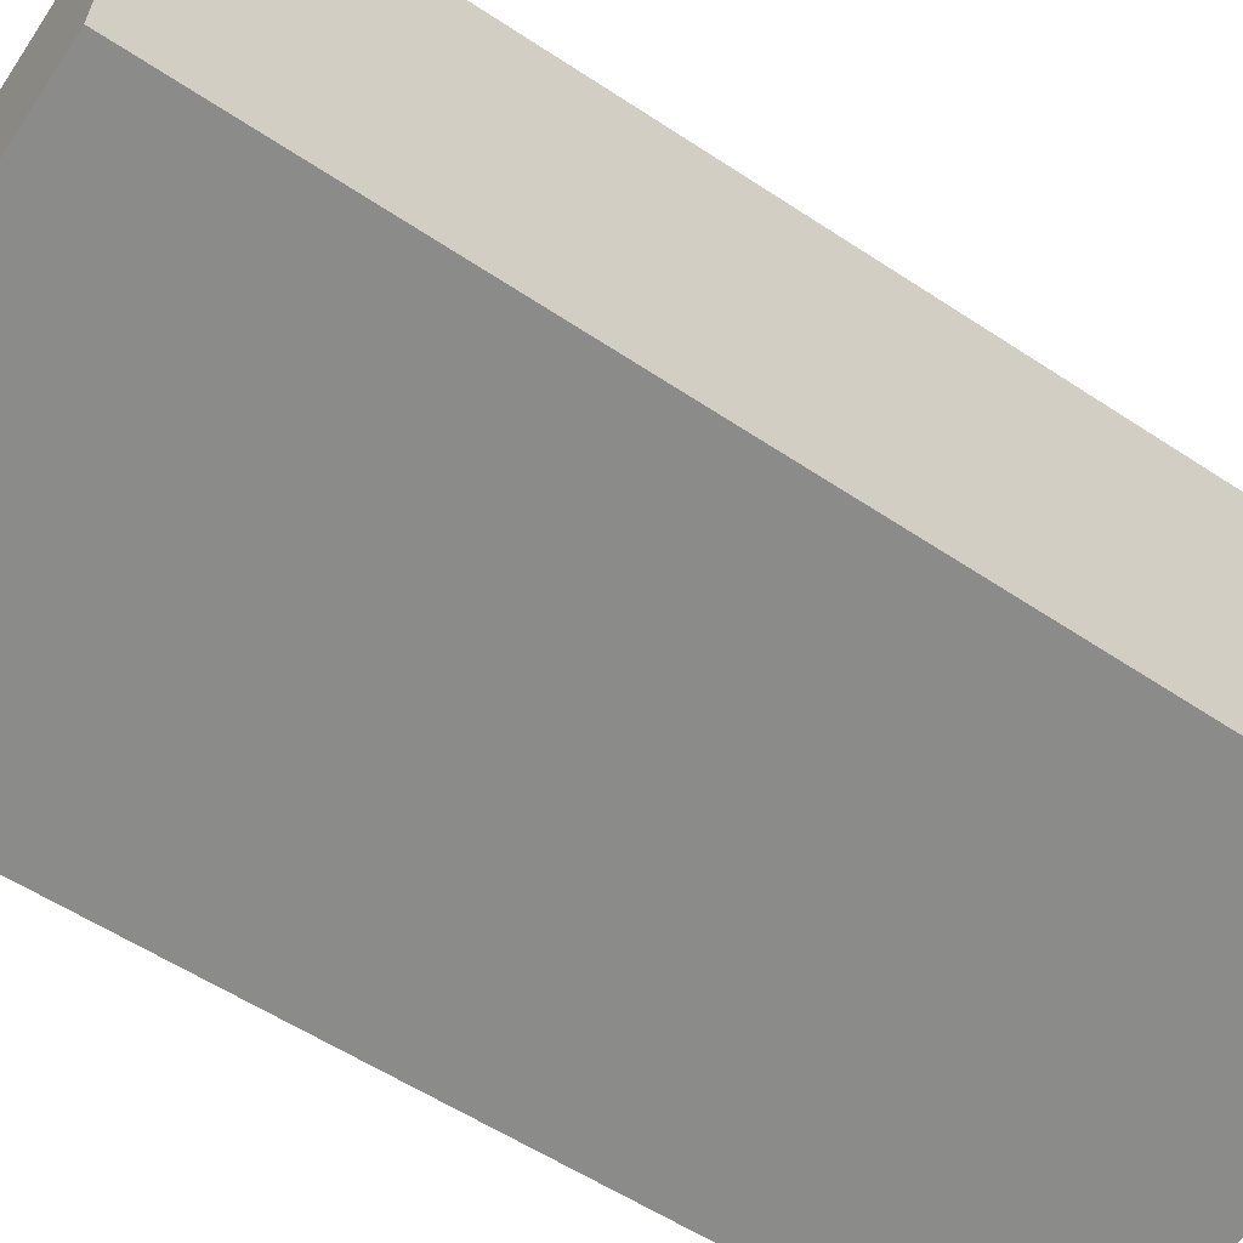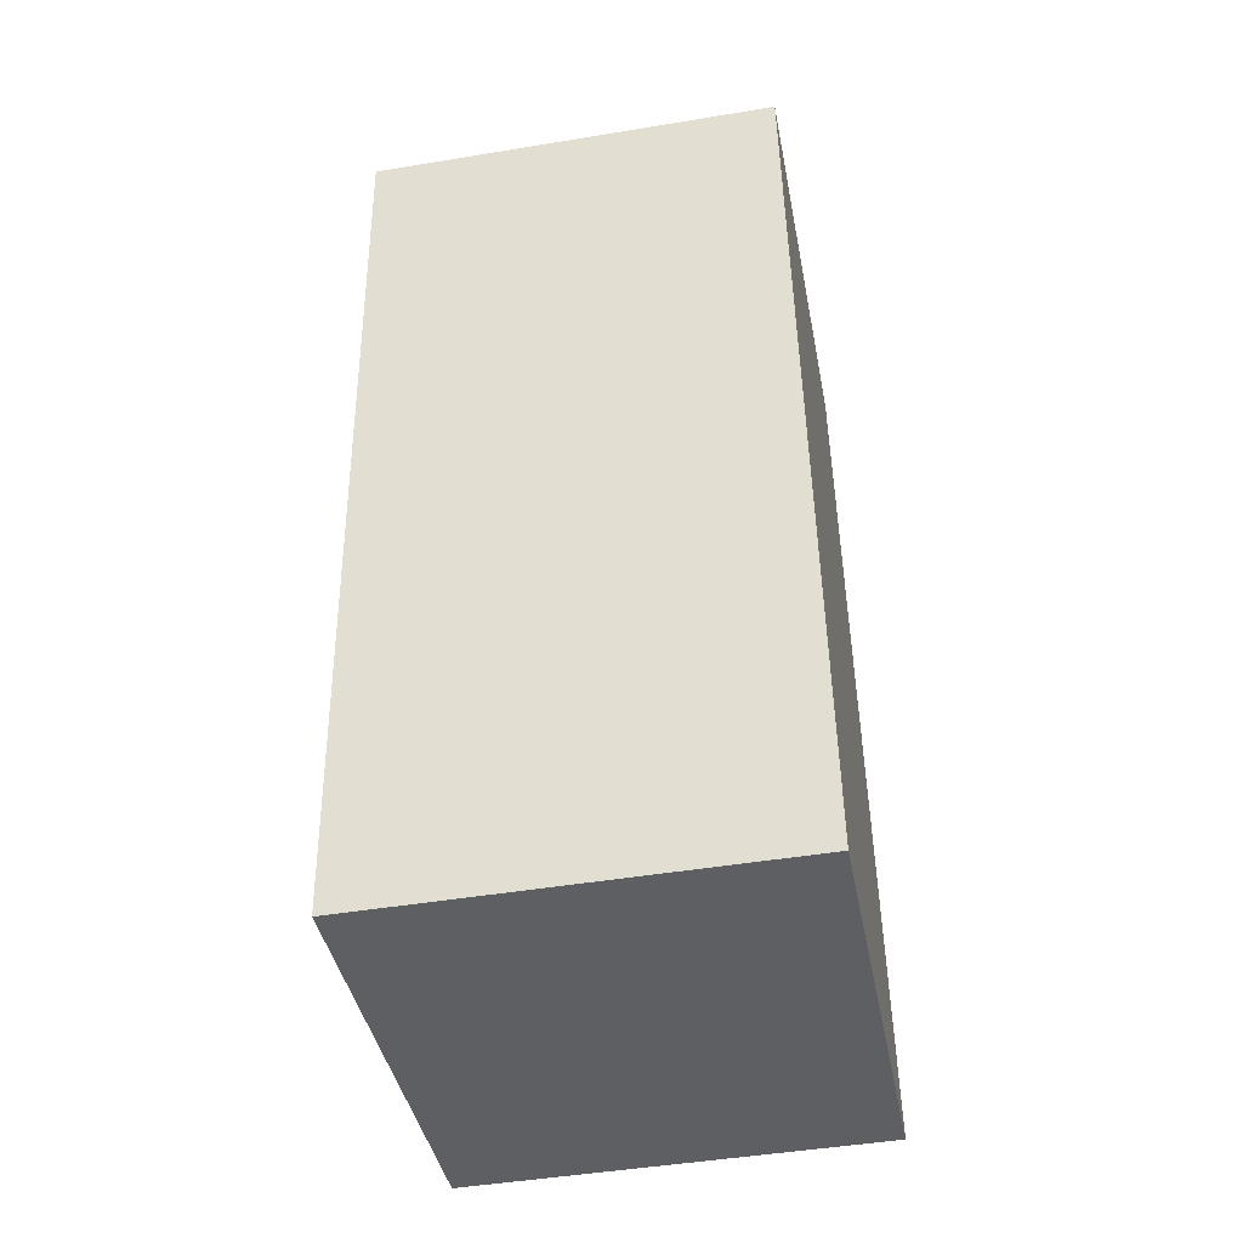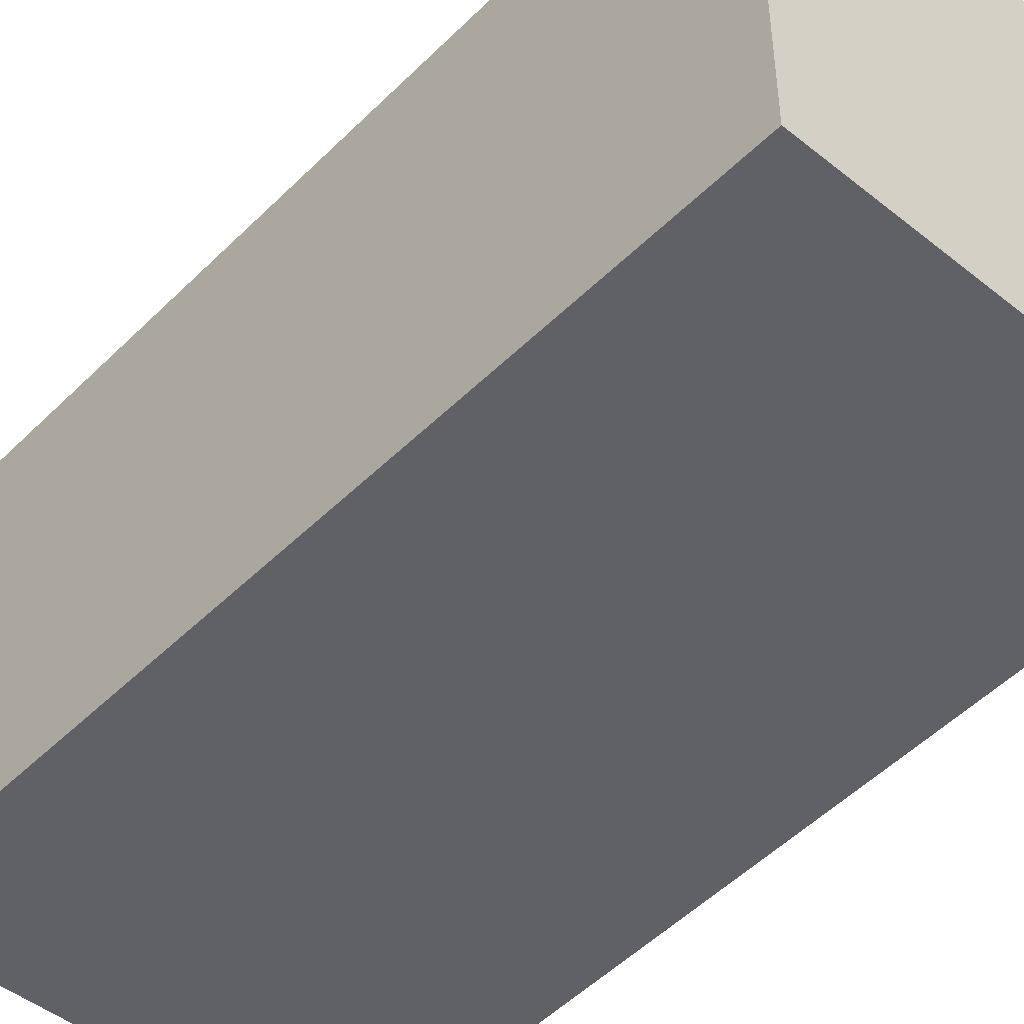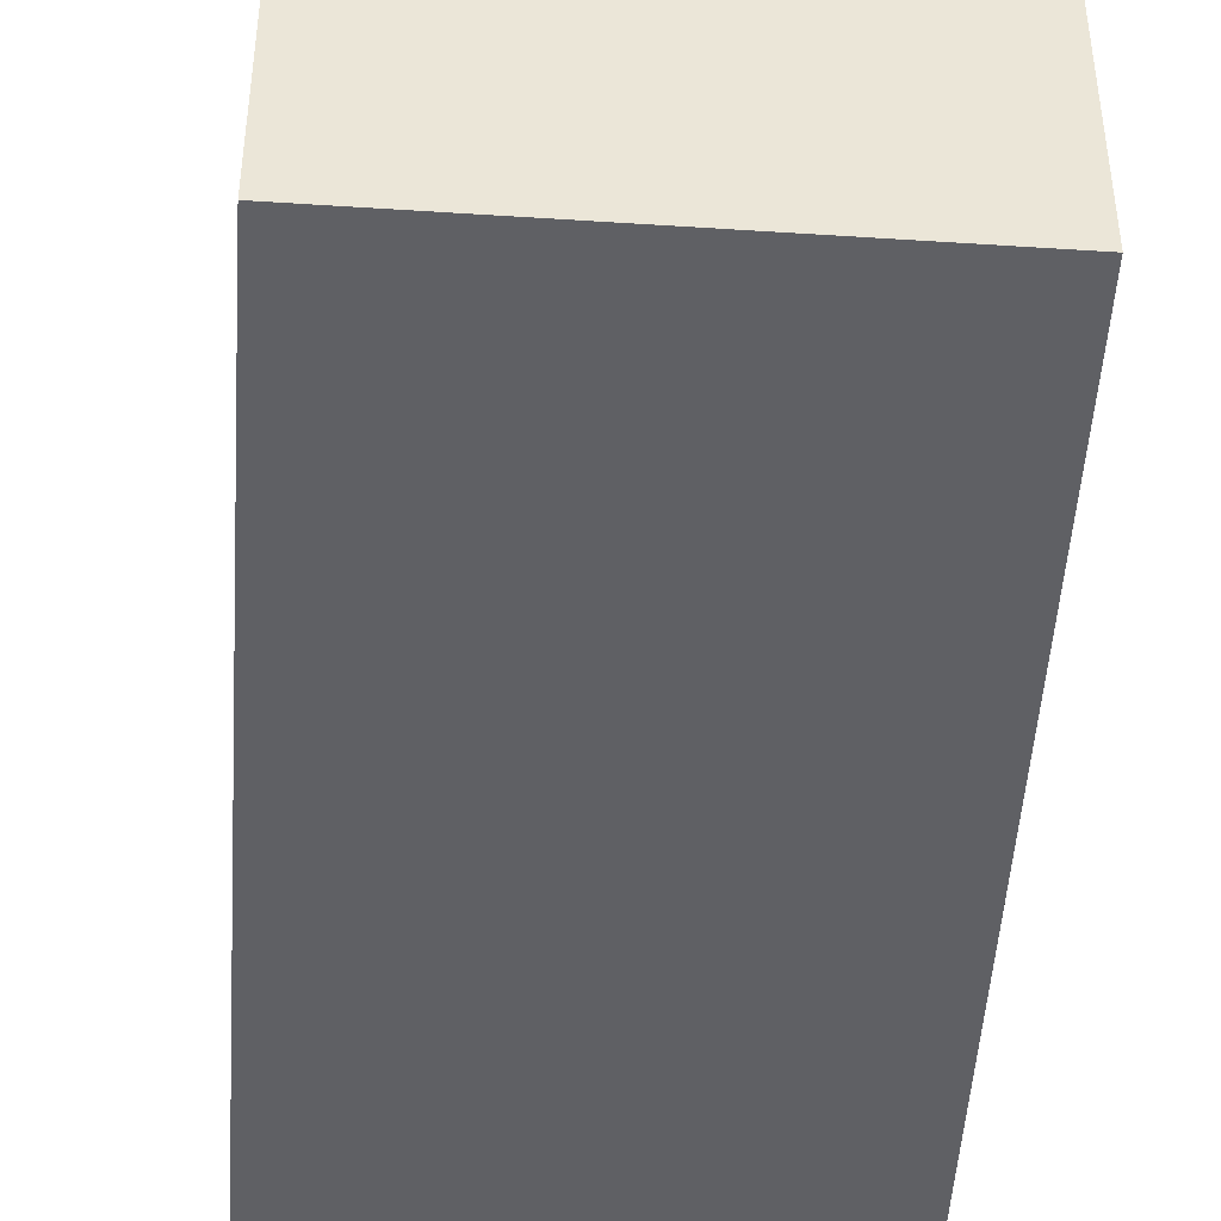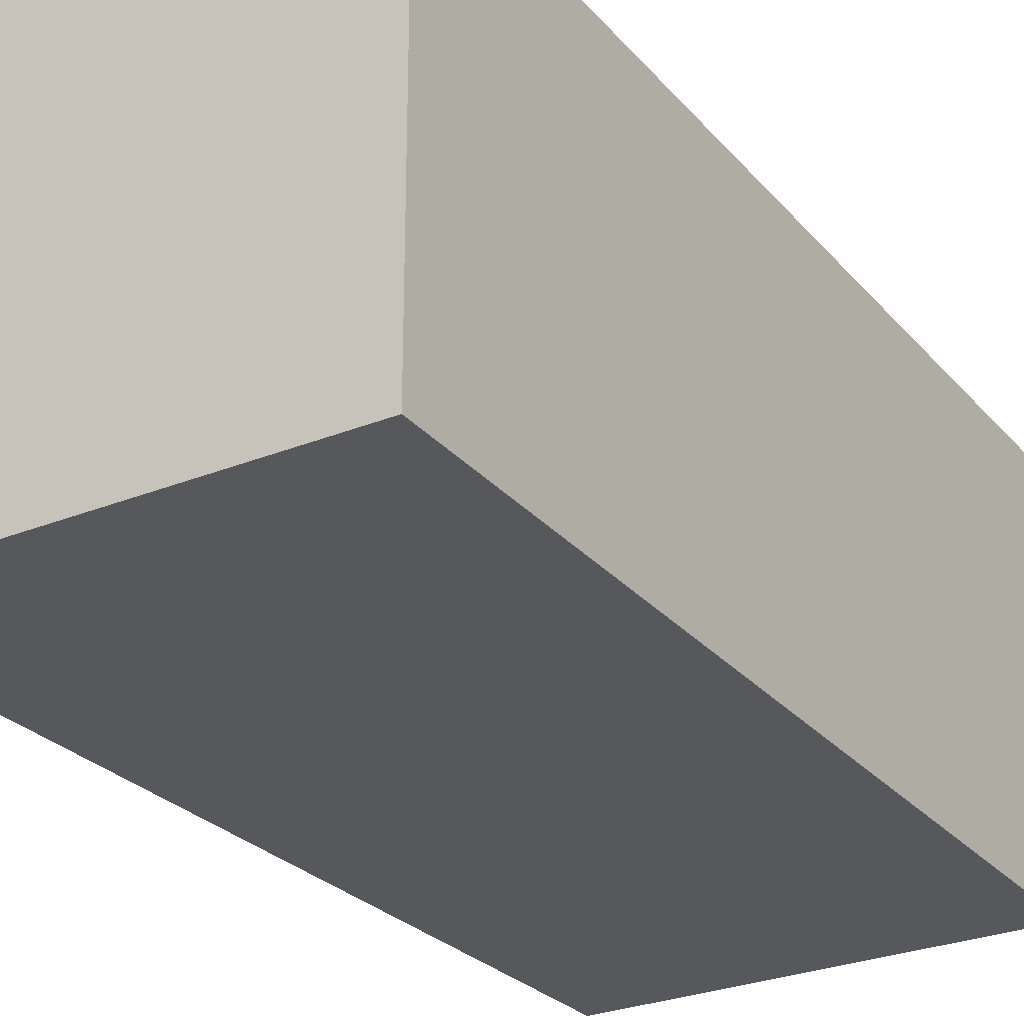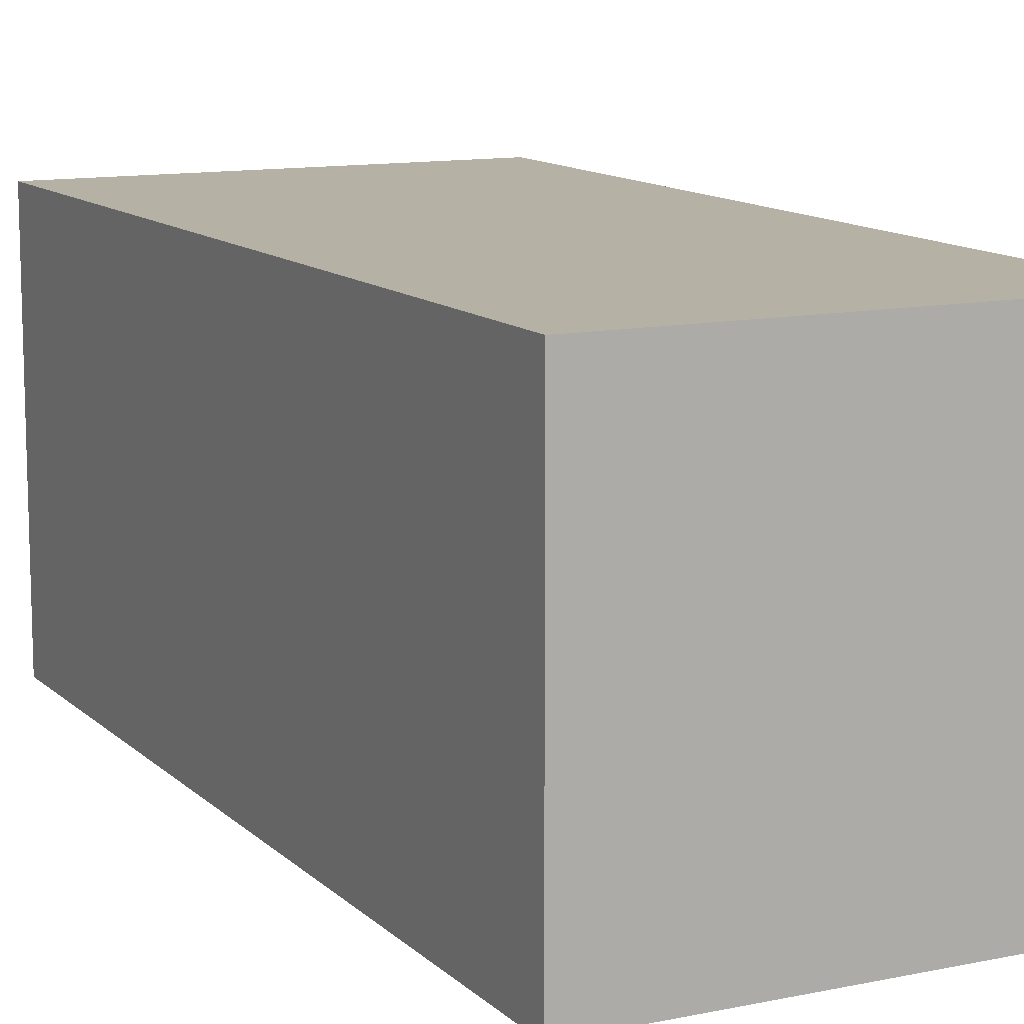
<metadata>
{"format":"obj","ext":"obj","renderer":"f3d","projection":"perspective","resolution":1024,"background":"white","views":[{"elev":-63.7,"azim":-116.8,"up":"+Y"},{"elev":-47.1,"azim":100.6,"up":"+Z"},{"elev":-47.5,"azim":-35.4,"up":"+Y"},{"elev":-45.3,"azim":2.4,"up":"+Y"},{"elev":-27.9,"azim":-141.6,"up":"+Y"},{"elev":11.8,"azim":-20.0,"up":"+Y"}]}
</metadata>
<code>
v  4.971 4.547 -0.587
v  1.196 4.547 10.14
v  5.864 4.547 9.589
v  0.17 4.547 1.441
v  0.043 4.547 -0.005
v  0 4.547 2.784e-16
v  0 0 0
v  0.043 3.062e-19 -0.005
v  4.971 3.594e-17 -0.587
v  1.196 -6.209e-16 10.14
v  0.17 -8.824e-17 1.441
v  5.864 -5.872e-16 9.589
g defaultobject
f 1 2 3
f 2 1 4
f 4 1 5
f 4 5 6
f 5 7 6
f 7 5 1
f 7 1 8
f 8 1 9
f 7 4 6
f 4 7 2
f 2 7 10
f 10 7 11
f 10 3 2
f 3 10 12
f 12 1 3
f 1 12 9
f 11 12 10
f 12 11 9
f 9 11 8
f 8 11 7

</code>
